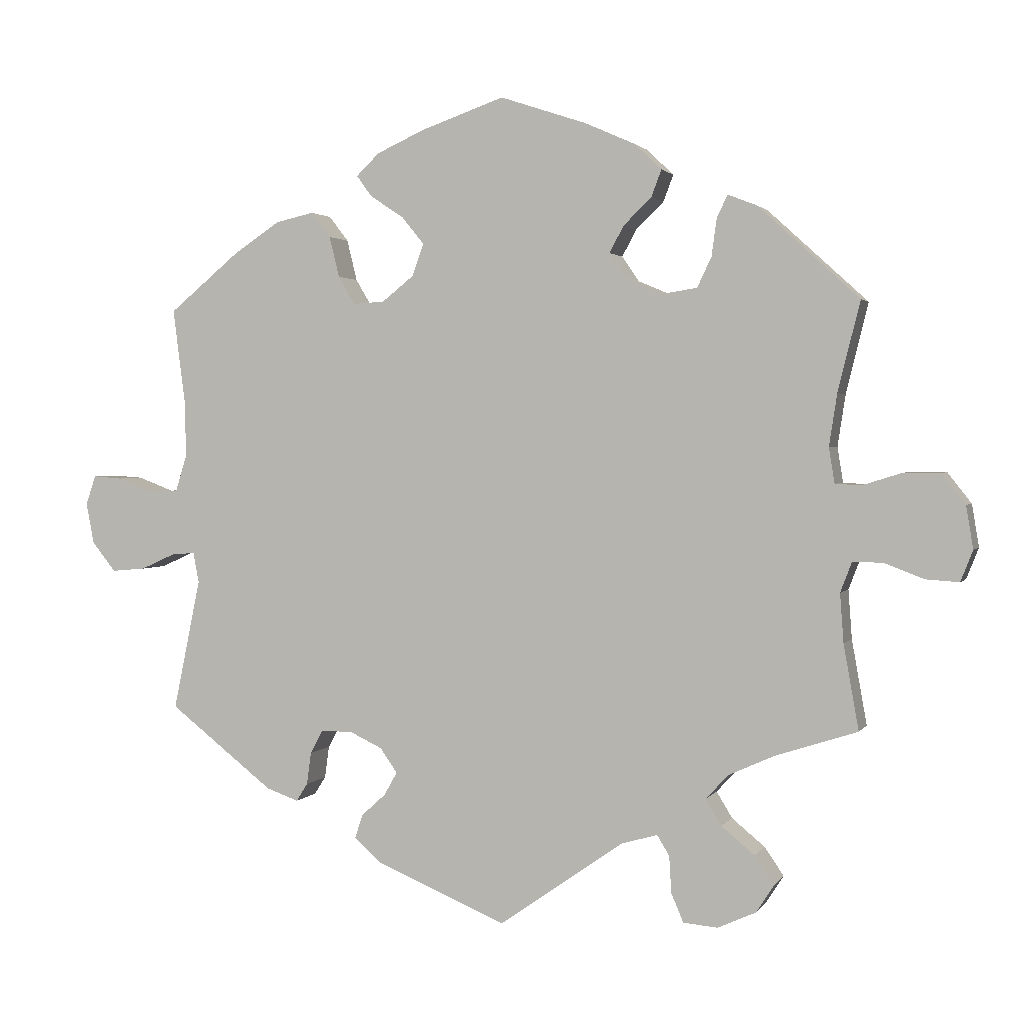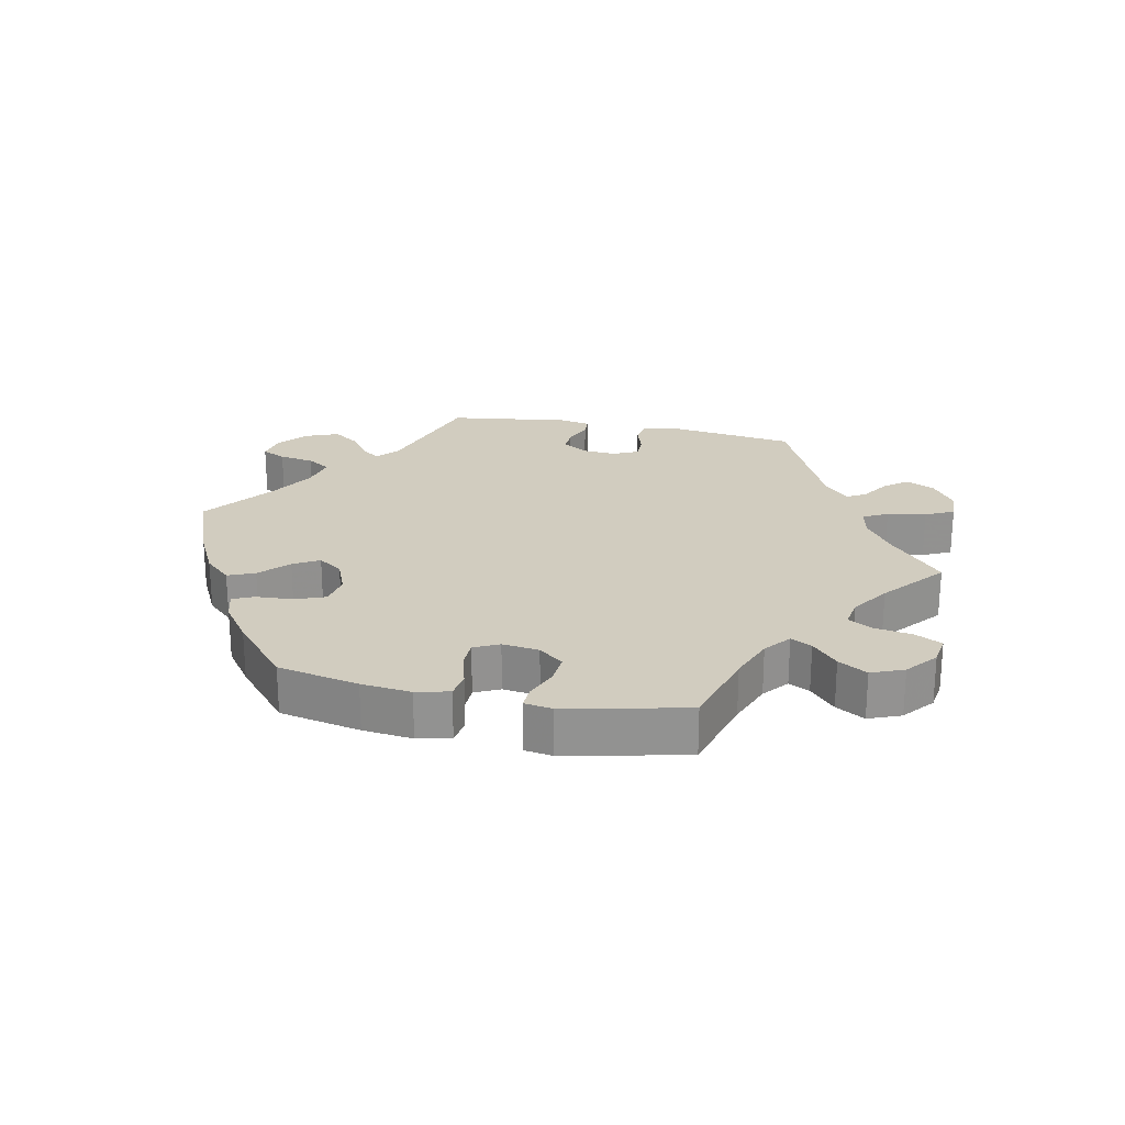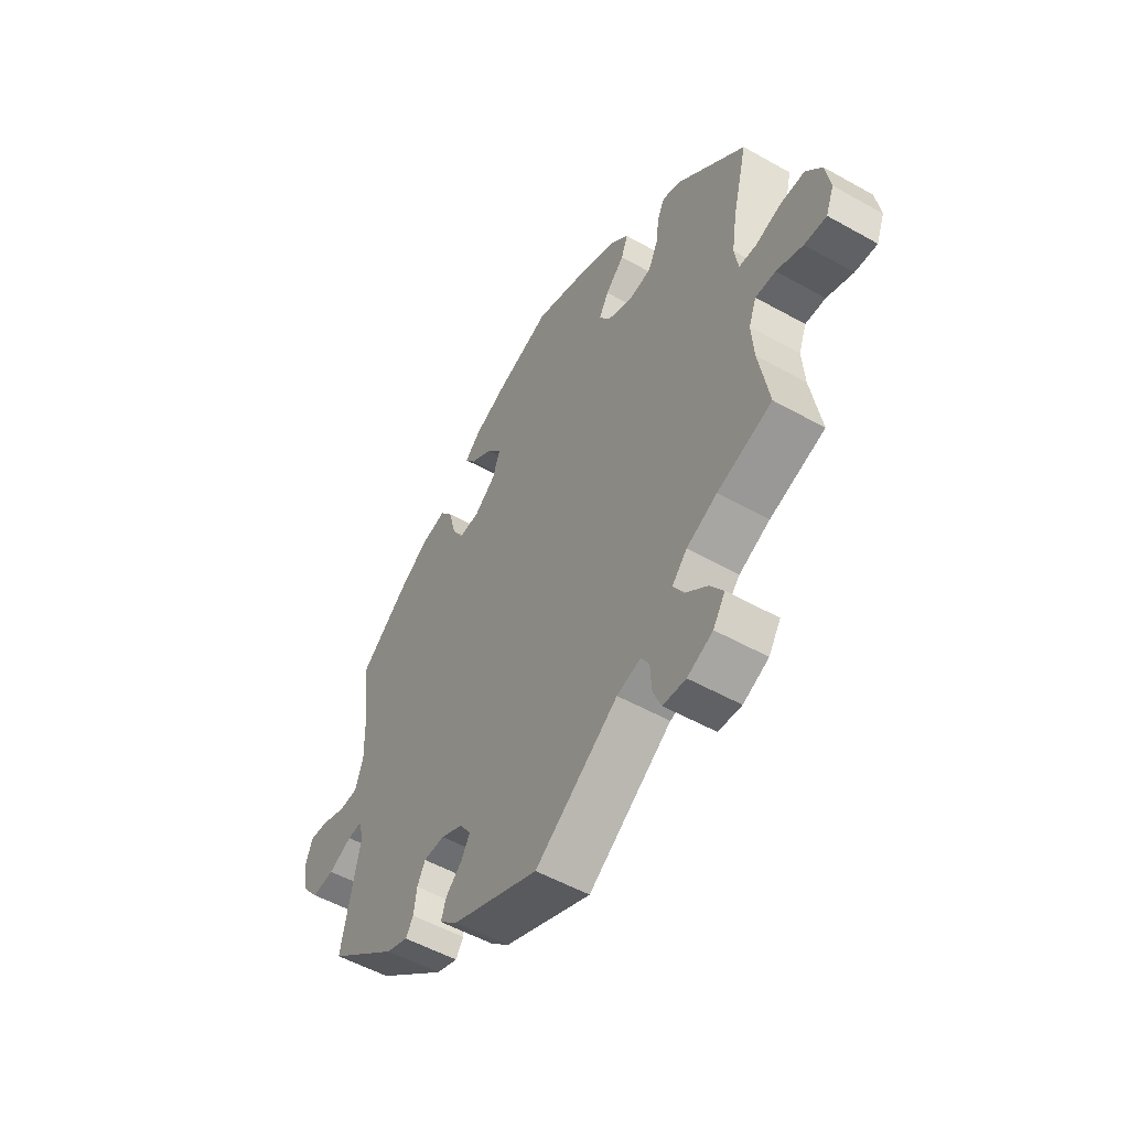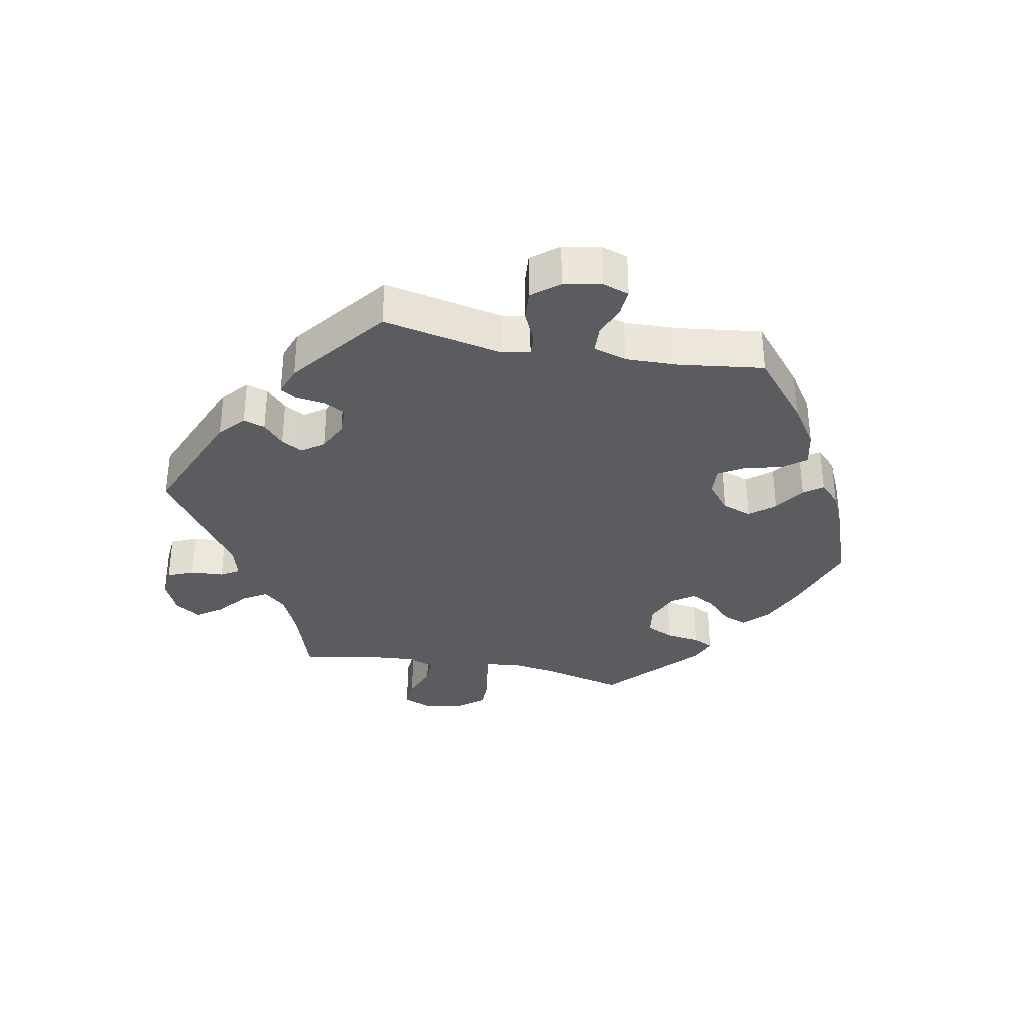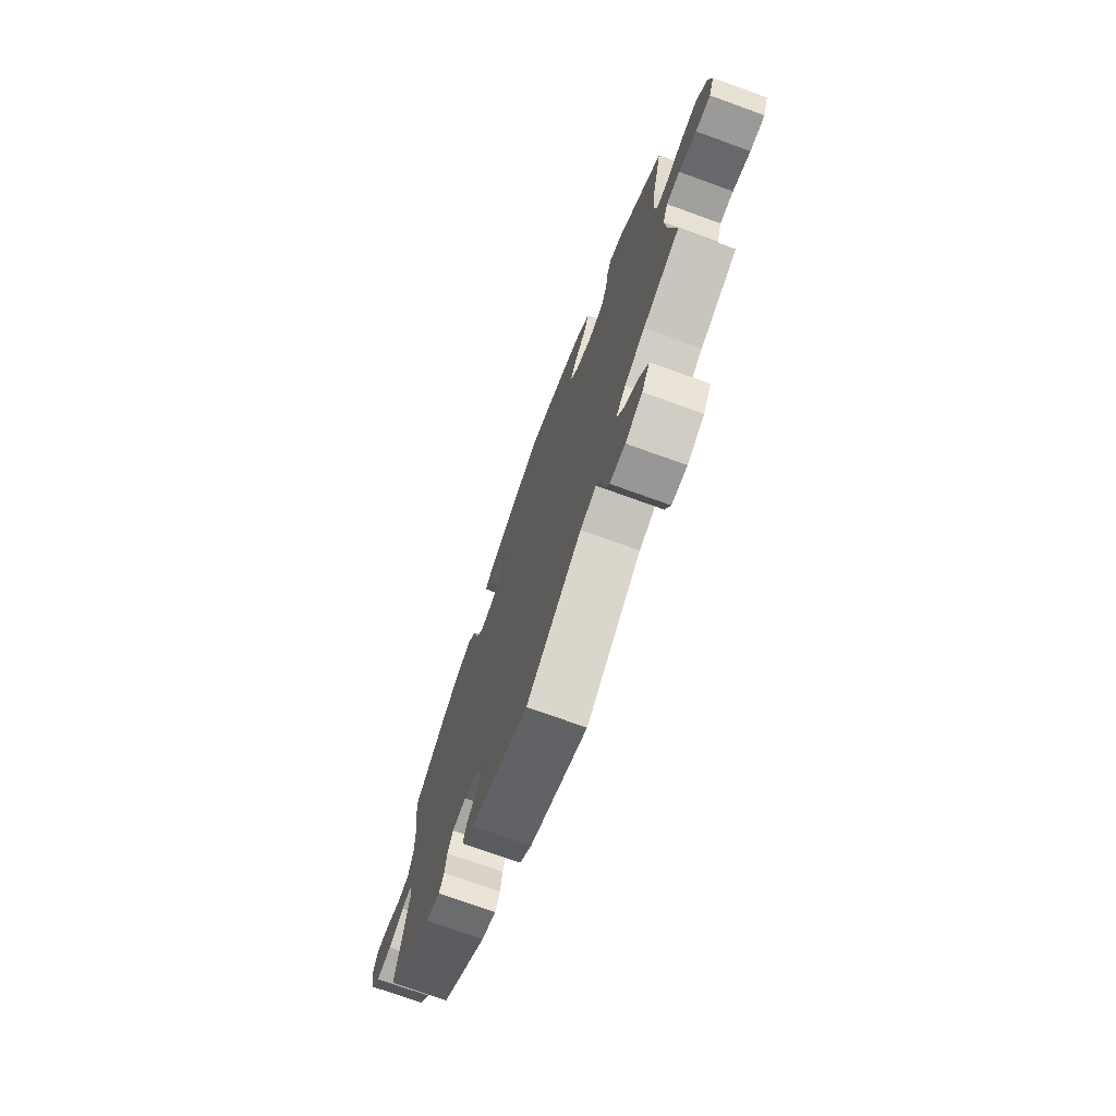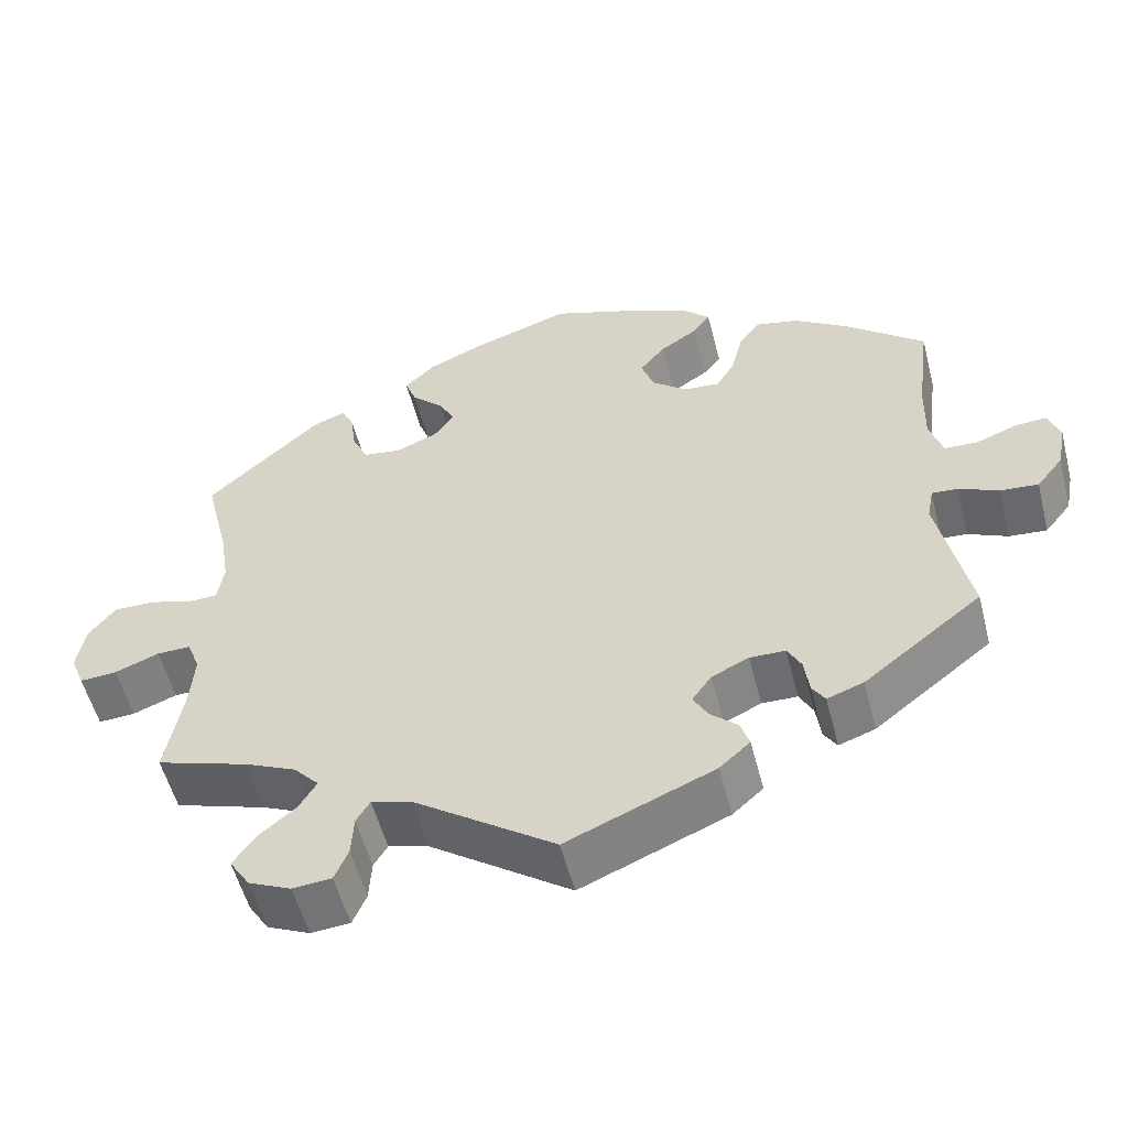
<metadata>
{"format":"obj","ext":"obj","renderer":"f3d","projection":"perspective","resolution":1024,"background":"white","views":[{"elev":1.9,"azim":17.2,"up":"+Z"},{"elev":23.9,"azim":41.7,"up":"+Y"},{"elev":-52.8,"azim":58.9,"up":"+Z"},{"elev":-33.7,"azim":-100.9,"up":"+Y"},{"elev":-73.0,"azim":70.1,"up":"+Z"},{"elev":-54.5,"azim":-165.6,"up":"+Z"}]}
</metadata>
<code>
v -0.463 0.07 -0.105
v -0.471 0.07 -0.063
v -0.503 0.07 -0.065
v -0.552 0.07 -0.087
v -0.599 0.07 -0.091
v -0.632 0.07 -0.05
v -0.643 0.07 0.007
v -0.629 0.07 0.048
v -0.589 0.07 0.045
v -0.539 0.07 0.026
v -0.498 0.07 0.028
v -0.482 0.07 0.079
v -0.484 0.07 0.158
v -0.501 0.07 0.289
v -0.402 0.07 0.371
v -0.337 0.07 0.414
v -0.284 0.07 0.426
v -0.257 0.07 0.391
v -0.243 0.07 0.334
v -0.22 0.07 0.295
v -0.176 0.07 0.298
v -0.132 0.07 0.333
v -0.116 0.07 0.378
v -0.147 0.07 0.416
v -0.194 0.07 0.447
v -0.215 0.07 0.476
v -0.183 0.07 0.507
v -0.117 0.07 0.537
v 0 0.07 0.578
v 0.12 0.07 0.538
v 0.19 0.07 0.507
v 0.228 0.07 0.471
v 0.214 0.07 0.434
v 0.175 0.07 0.396
v 0.155 0.07 0.359
v 0.179 0.07 0.324
v 0.231 0.07 0.302
v 0.278 0.07 0.309
v 0.298 0.07 0.351
v 0.305 0.07 0.403
v 0.32 0.07 0.434
v 0.361 0.07 0.418
v 0.501 0.07 0.29
v 0.47 0.07 0.165
v 0.459 0.07 0.093
v 0.467 0.07 0.044
v 0.503 0.07 0.042
v 0.557 0.07 0.059
v 0.608 0.07 0.059
v 0.641 0.07 0.017
v 0.651 0.07 -0.042
v 0.634 0.07 -0.085
v 0.588 0.07 -0.082
v 0.533 0.07 -0.061
v 0.491 0.07 -0.06
v 0.475 0.07 -0.102
v 0.48 0.07 -0.17
v 0.501 0.07 -0.288
v 0.387 0.07 -0.325
v 0.323 0.07 -0.354
v 0.292 0.07 -0.388
v 0.314 0.07 -0.424
v 0.36 0.07 -0.462
v 0.387 0.07 -0.501
v 0.362 0.07 -0.54
v 0.309 0.07 -0.564
v 0.261 0.07 -0.56
v 0.244 0.07 -0.52
v 0.241 0.07 -0.469
v 0.224 0.07 -0.441
v 0.174 0.07 -0.455
v 0 0.07 -0.577
v -0.182 0.07 -0.501
v -0.22 0.07 -0.467
v -0.209 0.07 -0.434
v -0.175 0.07 -0.403
v -0.157 0.07 -0.371
v -0.181 0.07 -0.337
v -0.227 0.07 -0.315
v -0.271 0.07 -0.316
v -0.288 0.07 -0.348
v -0.294 0.07 -0.393
v -0.31 0.07 -0.418
v -0.355 0.07 -0.402
v -0.501 0.07 -0.288
v -0.463 0 -0.105
v -0.471 0 -0.063
v -0.503 0 -0.065
v -0.552 0 -0.087
v -0.599 0 -0.091
v -0.632 0 -0.05
v -0.643 0 0.007
v -0.629 0 0.048
v -0.589 0 0.045
v -0.539 0 0.026
v -0.498 0 0.028
v -0.482 0 0.079
v -0.484 0 0.158
v -0.501 0 0.289
v -0.402 0 0.371
v -0.337 0 0.414
v -0.284 0 0.426
v -0.257 0 0.391
v -0.243 0 0.334
v -0.22 0 0.295
v -0.176 0 0.298
v -0.132 0 0.333
v -0.116 0 0.378
v -0.147 0 0.416
v -0.194 0 0.447
v -0.215 0 0.476
v -0.183 0 0.507
v -0.117 0 0.537
v 0 0 0.578
v 0.12 0 0.538
v 0.19 0 0.507
v 0.228 0 0.471
v 0.214 0 0.434
v 0.175 0 0.396
v 0.155 0 0.359
v 0.179 0 0.324
v 0.231 0 0.302
v 0.278 0 0.309
v 0.298 0 0.351
v 0.305 0 0.403
v 0.32 0 0.434
v 0.361 0 0.418
v 0.501 0 0.29
v 0.47 0 0.165
v 0.459 0 0.093
v 0.467 0 0.044
v 0.503 0 0.042
v 0.557 0 0.059
v 0.608 0 0.059
v 0.641 0 0.017
v 0.651 0 -0.042
v 0.634 0 -0.085
v 0.588 0 -0.082
v 0.533 0 -0.061
v 0.491 0 -0.06
v 0.475 0 -0.102
v 0.48 0 -0.17
v 0.501 0 -0.288
v 0.387 0 -0.325
v 0.323 0 -0.354
v 0.292 0 -0.388
v 0.314 0 -0.424
v 0.36 0 -0.462
v 0.387 0 -0.501
v 0.362 0 -0.54
v 0.309 0 -0.564
v 0.261 0 -0.56
v 0.244 0 -0.52
v 0.241 0 -0.469
v 0.224 0 -0.441
v 0.174 0 -0.455
v 0 0 -0.577
v -0.182 0 -0.501
v -0.22 0 -0.467
v -0.209 0 -0.434
v -0.175 0 -0.403
v -0.157 0 -0.371
v -0.181 0 -0.337
v -0.227 0 -0.315
v -0.271 0 -0.316
v -0.288 0 -0.348
v -0.294 0 -0.393
v -0.31 0 -0.418
v -0.355 0 -0.402
v -0.501 0 -0.288
f 84 85 1
f 81 82 83 84
f 80 81 84 1
f 79 80 1 2
f 78 79 2
f 73 74 75 76
f 71 72 73 76
f 70 71 76 77
f 66 67 68 69
f 66 69 70
f 65 66 70
f 62 63 64 65
f 61 62 65 70
f 60 61 70 77
f 57 58 59
f 56 57 59 60
f 55 56 60 77
f 51 52 53 54
f 51 54 55
f 50 51 55
f 47 48 49 50
f 46 47 50 55
f 41 42 43 44
f 39 40 41 44
f 38 39 44 45
f 37 38 45 46
f 31 32 33 34
f 31 34 35
f 30 31 35
f 29 30 35
f 28 29 35 36
f 24 25 26 27
f 23 24 27 28
f 16 17 18 19
f 16 19 20
f 13 14 15 16
f 12 13 16 20
f 11 12 20 21
f 7 8 9 10
f 7 10 11
f 6 7 11
f 3 4 5 6
f 2 3 6 11
f 78 2 11 21
f 36 37 46 55
f 23 28 36 55
f 22 23 55 77
f 21 22 77 78
f 86 170 169
f 169 168 167 166
f 86 169 166 165
f 87 86 165 164
f 87 164 163
f 161 160 159 158
f 161 158 157 156
f 162 161 156 155
f 154 153 152 151
f 155 154 151
f 155 151 150
f 150 149 148 147
f 155 150 147 146
f 162 155 146 145
f 144 143 142
f 145 144 142 141
f 162 145 141 140
f 139 138 137 136
f 140 139 136
f 140 136 135
f 135 134 133 132
f 140 135 132 131
f 129 128 127 126
f 129 126 125 124
f 130 129 124 123
f 131 130 123 122
f 119 118 117 116
f 120 119 116
f 120 116 115
f 120 115 114
f 121 120 114 113
f 112 111 110 109
f 113 112 109 108
f 104 103 102 101
f 105 104 101
f 101 100 99 98
f 105 101 98 97
f 106 105 97 96
f 95 94 93 92
f 96 95 92
f 96 92 91
f 91 90 89 88
f 96 91 88 87
f 106 96 87 163
f 140 131 122 121
f 140 121 113 108
f 162 140 108 107
f 163 162 107 106
f 1 86 87 2
f 2 87 88 3
f 3 88 89 4
f 4 89 90 5
f 5 90 91 6
f 6 91 92 7
f 7 92 93 8
f 8 93 94 9
f 9 94 95 10
f 10 95 96 11
f 11 96 97 12
f 12 97 98 13
f 13 98 99 14
f 14 99 100 15
f 15 100 101 16
f 16 101 102 17
f 17 102 103 18
f 18 103 104 19
f 19 104 105 20
f 20 105 106 21
f 21 106 107 22
f 22 107 108 23
f 23 108 109 24
f 24 109 110 25
f 25 110 111 26
f 26 111 112 27
f 27 112 113 28
f 28 113 114 29
f 29 114 115 30
f 30 115 116 31
f 31 116 117 32
f 32 117 118 33
f 33 118 119 34
f 34 119 120 35
f 35 120 121 36
f 36 121 122 37
f 37 122 123 38
f 38 123 124 39
f 39 124 125 40
f 40 125 126 41
f 41 126 127 42
f 42 127 128 43
f 43 128 129 44
f 44 129 130 45
f 45 130 131 46
f 46 131 132 47
f 47 132 133 48
f 48 133 134 49
f 49 134 135 50
f 50 135 136 51
f 51 136 137 52
f 52 137 138 53
f 53 138 139 54
f 54 139 140 55
f 55 140 141 56
f 56 141 142 57
f 57 142 143 58
f 58 143 144 59
f 59 144 145 60
f 60 145 146 61
f 61 146 147 62
f 62 147 148 63
f 63 148 149 64
f 64 149 150 65
f 65 150 151 66
f 66 151 152 67
f 67 152 153 68
f 68 153 154 69
f 69 154 155 70
f 70 155 156 71
f 71 156 157 72
f 72 157 158 73
f 73 158 159 74
f 74 159 160 75
f 75 160 161 76
f 76 161 162 77
f 77 162 163 78
f 78 163 164 79
f 79 164 165 80
f 80 165 166 81
f 81 166 167 82
f 82 167 168 83
f 83 168 169 84
f 84 169 170 85
f 85 170 86 1

</code>
